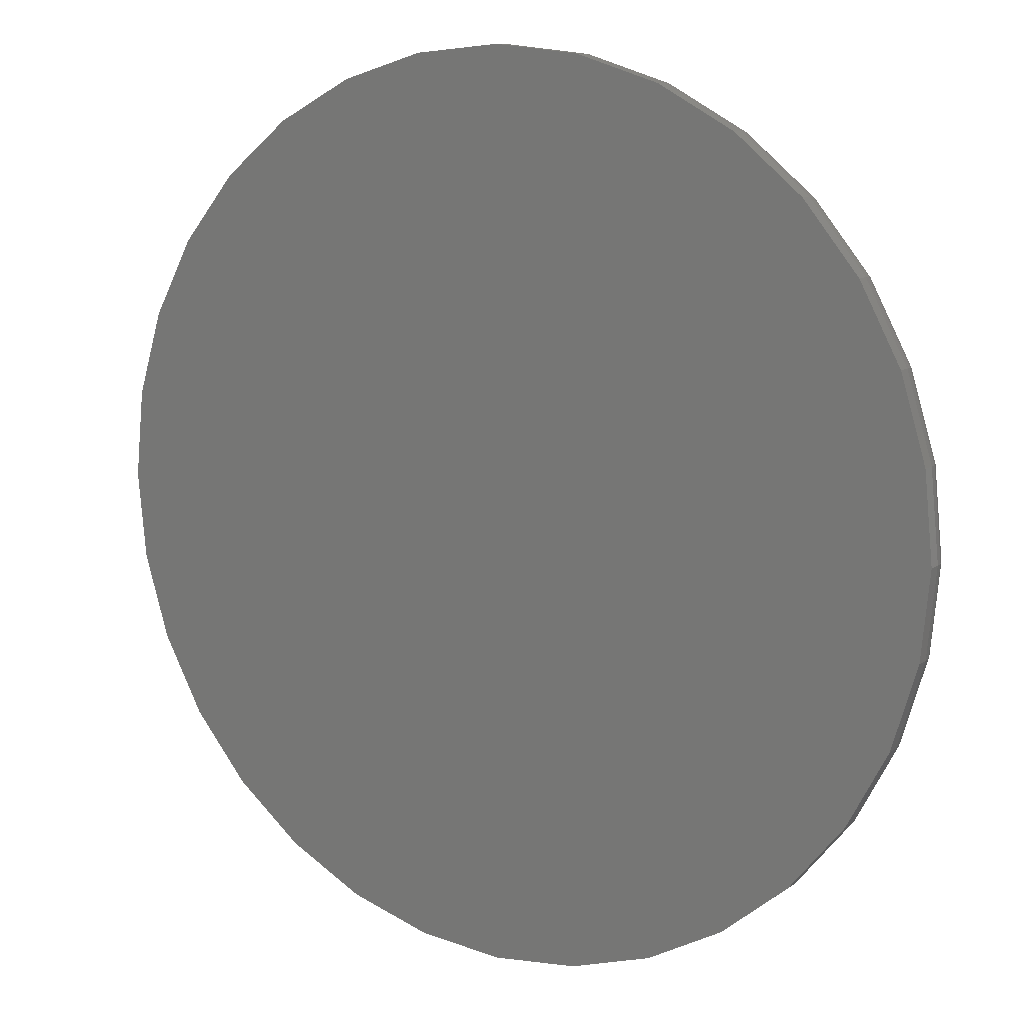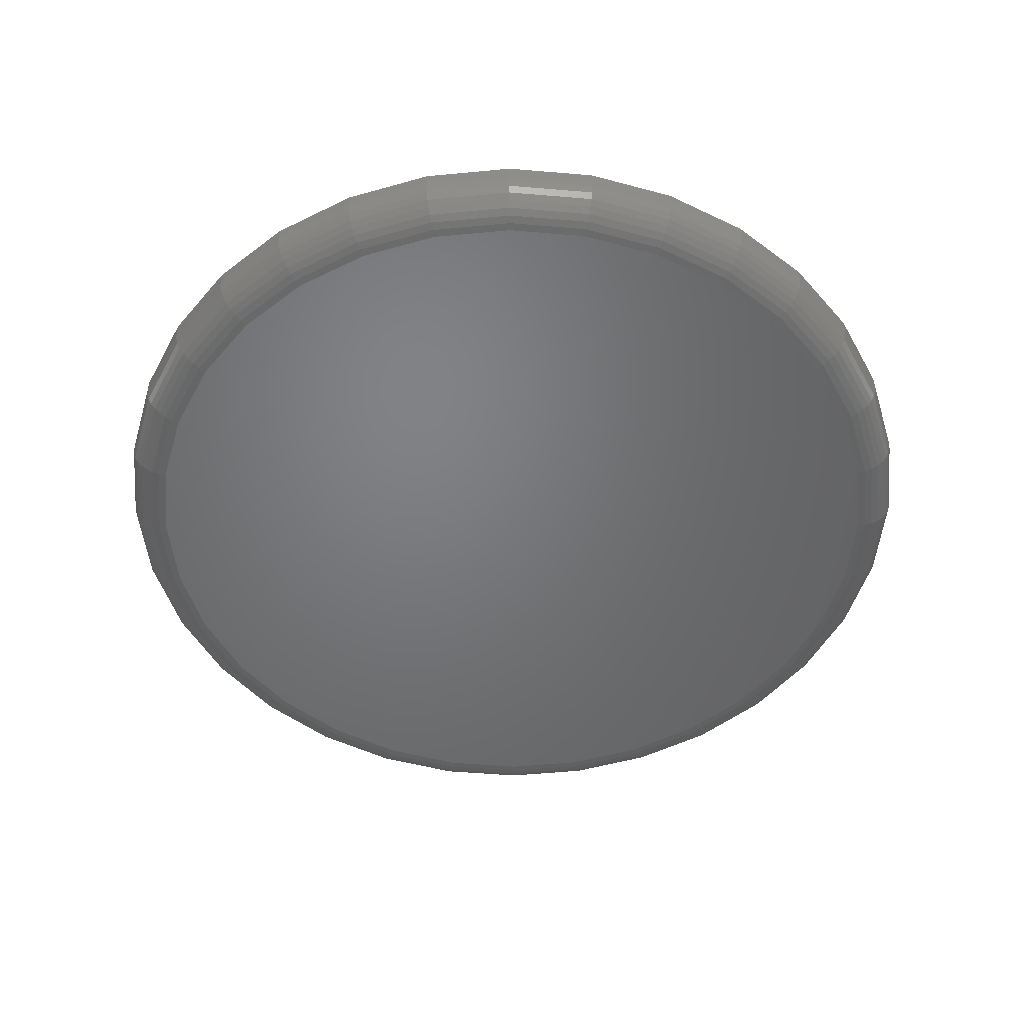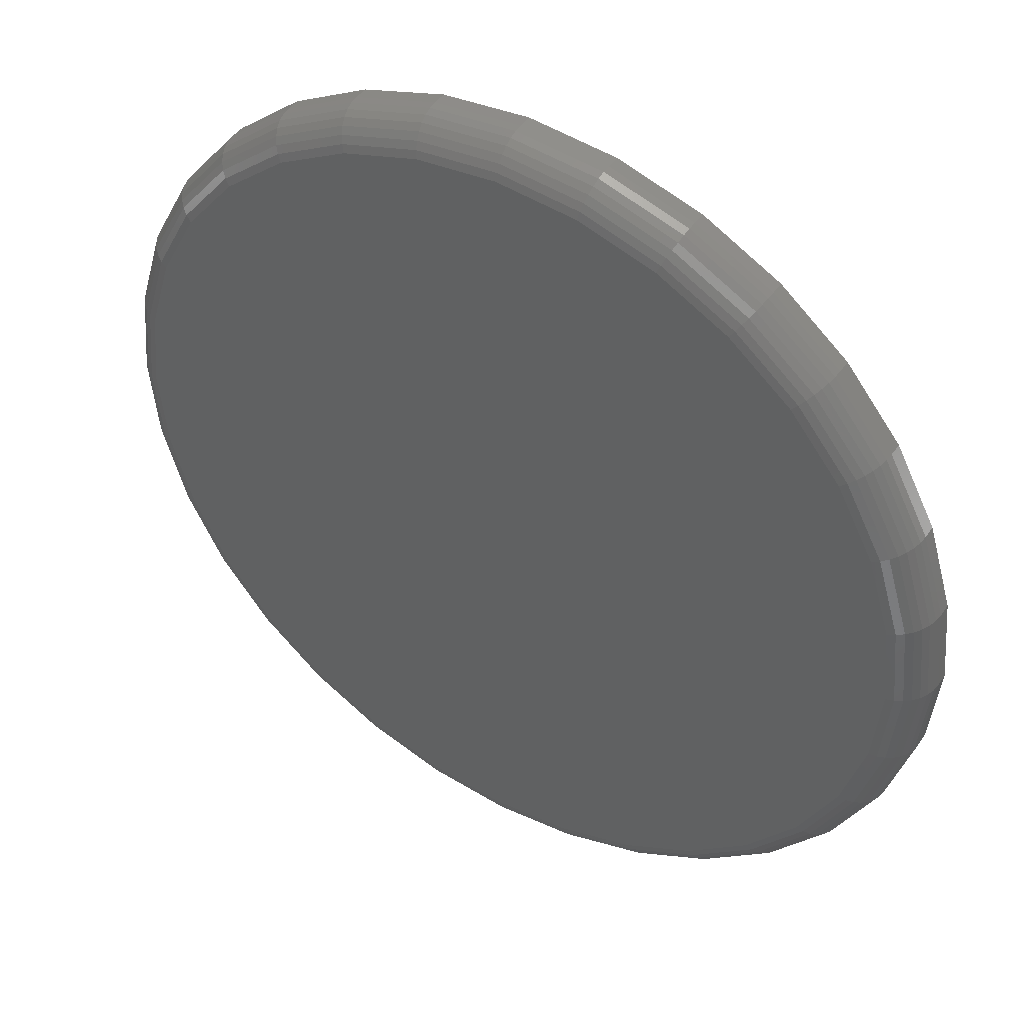
<metadata>
{"format":"stl","ext":"stl","renderer":"f3d","projection":"perspective","resolution":1024,"background":"white","views":[{"elev":10.9,"azim":31.9,"up":"+Y"},{"elev":-50.5,"azim":79.1,"up":"+Z"},{"elev":44.2,"azim":-148.0,"up":"+Y"}]}
</metadata>
<code>
# stl→obj: 320 verts, 636 faces
v 0.007895 0.4584 0
v 0.09732 0.4496 0
v -0.08153 0.4496 0
v 0.007895 -0.4584 0
v -0.08153 -0.4496 0
v 0.09732 -0.4496 0
v -0.1675 -0.4235 0
v 0.1833 -0.4235 0
v -0.2468 -0.3811 0
v 0.2626 -0.3811 0
v -0.3162 -0.3241 0
v 0.332 -0.3241 0
v -0.3732 -0.2547 0
v 0.389 -0.2547 0
v -0.4156 -0.1754 0
v 0.4314 -0.1754 0
v -0.4417 -0.08943 0
v 0.4575 -0.08943 0
v -0.4505 -1.773e-16 0
v 0.4663 -1.421e-16 0
v -0.4417 0.08943 0
v 0.4575 0.08943 0
v -0.4156 0.1754 0
v 0.4314 0.1754 0
v -0.3732 0.2547 0
v 0.389 0.2547 0
v -0.3162 0.3241 0
v 0.332 0.3241 0
v -0.2468 0.3811 0
v 0.2626 0.3811 0
v -0.1675 0.4235 0
v 0.1833 0.4235 0
v 0.5132 -5.725e-16 0.04688
v 0.5132 0 0.0625
v 0.5034 -0.09857 0.04688
v 0.5034 -0.09857 0.0625
v 0.4747 -0.1934 0.04688
v 0.4747 -0.1934 0.0625
v 0.428 -0.2807 0.04688
v 0.428 -0.2807 0.0625
v 0.3652 -0.3573 0.04688
v 0.3652 -0.3573 0.0625
v 0.2886 -0.4201 0.04688
v 0.2886 -0.4201 0.0625
v 0.2013 -0.4668 0.04688
v 0.2013 -0.4668 0.0625
v 0.1065 -0.4956 0.04688
v 0.1065 -0.4956 0.0625
v 0.007895 -0.5053 0.04688
v 0.007895 -0.5053 0.0625
v -0.09068 -0.4956 0.04688
v -0.09068 -0.4956 0.0625
v -0.1855 -0.4668 0.04688
v -0.1855 -0.4668 0.0625
v -0.2728 -0.4201 0.04688
v -0.2728 -0.4201 0.0625
v -0.3494 -0.3573 0.04688
v -0.3494 -0.3573 0.0625
v -0.4122 -0.2807 0.04688
v -0.4122 -0.2807 0.0625
v -0.4589 -0.1934 0.04688
v -0.4589 -0.1934 0.0625
v -0.4877 -0.09857 0.04688
v -0.4877 -0.09857 0.0625
v -0.4974 6.187e-17 0.04688
v -0.4974 6.187e-17 0.0625
v -0.4877 0.09857 0.04688
v -0.4877 0.09857 0.0625
v -0.4589 0.1934 0.04688
v -0.4589 0.1934 0.0625
v -0.4122 0.2807 0.04688
v -0.4122 0.2807 0.0625
v -0.3494 0.3573 0.04688
v -0.3494 0.3573 0.0625
v -0.2728 0.4201 0.04688
v -0.2728 0.4201 0.0625
v -0.1855 0.4668 0.04688
v -0.1855 0.4668 0.0625
v -0.09068 0.4956 0.04688
v -0.09068 0.4956 0.0625
v 0.007895 0.5053 0.04688
v 0.007895 0.5053 0.0625
v 0.1065 0.4956 0.04688
v 0.1065 0.4956 0.0625
v 0.2013 0.4668 0.04688
v 0.2013 0.4668 0.0625
v 0.2886 0.4201 0.04688
v 0.2886 0.4201 0.0625
v 0.3652 0.3573 0.04688
v 0.3652 0.3573 0.0625
v 0.428 0.2807 0.04688
v 0.428 0.2807 0.0625
v 0.4747 0.1934 0.04688
v 0.4747 0.1934 0.0625
v 0.5034 0.09857 0.04688
v 0.5034 0.09857 0.0625
v -0.4965 -1.943e-16 0.03773
v -0.4868 0.0984 0.03773
v -0.4938 -1.665e-16 0.02894
v -0.4842 0.09788 0.02894
v -0.4895 -1.388e-16 0.02083
v -0.4799 0.09703 0.02083
v -0.4836 -1.388e-16 0.01373
v -0.4742 0.09589 0.01373
v -0.4765 -1.665e-16 0.0079
v -0.4672 0.09451 0.0079
v -0.4684 -1.388e-16 0.003568
v -0.4593 0.09293 0.003568
v -0.4596 -1.665e-16 0.0009007
v -0.4507 0.09121 0.0009007
v 0.5026 0.0984 0.03773
v 0.5123 -3.331e-16 0.03773
v 0.4999 0.09788 0.02894
v 0.5096 -3.331e-16 0.02894
v 0.4957 0.09703 0.02083
v 0.5053 -3.331e-16 0.02083
v 0.49 0.09589 0.01373
v 0.4994 -3.331e-16 0.01373
v 0.483 0.09451 0.0079
v 0.4923 -3.331e-16 0.0079
v 0.4751 0.09293 0.003568
v 0.4842 -3.331e-16 0.003568
v 0.4664 0.09121 0.0009007
v 0.4754 -3.053e-16 0.0009007
v 0.4739 0.193 0.03773
v 0.4714 0.192 0.02894
v 0.4674 0.1903 0.02083
v 0.462 0.1881 0.01373
v 0.4555 0.1854 0.0079
v 0.448 0.1823 0.003568
v 0.4398 0.1789 0.0009007
v 0.4273 0.2802 0.03773
v 0.425 0.2787 0.02894
v 0.4214 0.2763 0.02083
v 0.4166 0.2731 0.01373
v 0.4107 0.2691 0.0079
v 0.4039 0.2646 0.003568
v 0.3966 0.2597 0.0009007
v 0.3645 0.3566 0.03773
v 0.3626 0.3548 0.02894
v 0.3596 0.3517 0.02083
v 0.3555 0.3476 0.01373
v 0.3504 0.3425 0.0079
v 0.3447 0.3368 0.003568
v 0.3385 0.3306 0.0009007
v 0.2881 0.4194 0.03773
v 0.2866 0.4171 0.02894
v 0.2842 0.4135 0.02083
v 0.281 0.4087 0.01373
v 0.277 0.4028 0.0079
v 0.2725 0.3961 0.003568
v 0.2676 0.3887 0.0009007
v 0.2009 0.466 0.03773
v 0.1999 0.4635 0.02894
v 0.1982 0.4595 0.02083
v 0.196 0.4541 0.01373
v 0.1933 0.4476 0.0079
v 0.1902 0.4401 0.003568
v 0.1868 0.4319 0.0009007
v 0.1063 0.4947 0.03773
v 0.1058 0.4921 0.02894
v 0.1049 0.4878 0.02083
v 0.1038 0.4821 0.01373
v 0.1024 0.4751 0.0079
v 0.1008 0.4672 0.003568
v 0.09911 0.4585 0.0009007
v 0.007895 0.5044 0.03773
v 0.007895 0.5017 0.02894
v 0.007895 0.4974 0.02083
v 0.007895 0.4915 0.01373
v 0.007895 0.4844 0.0079
v 0.007895 0.4763 0.003568
v 0.007895 0.4675 0.0009007
v -0.0905 0.4947 0.03773
v -0.08998 0.4921 0.02894
v -0.08914 0.4878 0.02083
v -0.088 0.4821 0.01373
v -0.08661 0.4751 0.0079
v -0.08503 0.4672 0.003568
v -0.08332 0.4585 0.0009007
v -0.1851 0.466 0.03773
v -0.1841 0.4635 0.02894
v -0.1824 0.4595 0.02083
v -0.1802 0.4541 0.01373
v -0.1775 0.4476 0.0079
v -0.1744 0.4401 0.003568
v -0.171 0.4319 0.0009007
v -0.2723 0.4194 0.03773
v -0.2708 0.4171 0.02894
v -0.2684 0.4135 0.02083
v -0.2652 0.4087 0.01373
v -0.2612 0.4028 0.0079
v -0.2567 0.3961 0.003568
v -0.2519 0.3887 0.0009007
v -0.3487 0.3566 0.03773
v -0.3469 0.3548 0.02894
v -0.3438 0.3517 0.02083
v -0.3397 0.3476 0.01373
v -0.3346 0.3425 0.0079
v -0.3289 0.3368 0.003568
v -0.3227 0.3306 0.0009007
v -0.4115 0.2802 0.03773
v -0.4092 0.2787 0.02894
v -0.4056 0.2763 0.02083
v -0.4008 0.2731 0.01373
v -0.3949 0.2691 0.0079
v -0.3882 0.2646 0.003568
v -0.3808 0.2597 0.0009007
v -0.4581 0.193 0.03773
v -0.4556 0.192 0.02894
v -0.4516 0.1903 0.02083
v -0.4462 0.1881 0.01373
v -0.4397 0.1854 0.0079
v -0.4322 0.1823 0.003568
v -0.424 0.1789 0.0009007
v 0.5026 -0.0984 0.03773
v 0.4999 -0.09788 0.02894
v 0.4957 -0.09703 0.02083
v 0.49 -0.09589 0.01373
v 0.483 -0.09451 0.0079
v 0.4751 -0.09293 0.003568
v 0.4664 -0.09121 0.0009007
v -0.4868 -0.0984 0.03773
v -0.4842 -0.09788 0.02894
v -0.4799 -0.09703 0.02083
v -0.4742 -0.09589 0.01373
v -0.4672 -0.09451 0.0079
v -0.4593 -0.09293 0.003568
v -0.4507 -0.09121 0.0009007
v -0.4581 -0.193 0.03773
v -0.4556 -0.192 0.02894
v -0.4516 -0.1903 0.02083
v -0.4462 -0.1881 0.01373
v -0.4397 -0.1854 0.0079
v -0.4322 -0.1823 0.003568
v -0.424 -0.1789 0.0009007
v -0.4115 -0.2802 0.03773
v -0.4092 -0.2787 0.02894
v -0.4056 -0.2763 0.02083
v -0.4008 -0.2731 0.01373
v -0.3949 -0.2691 0.0079
v -0.3882 -0.2646 0.003568
v -0.3808 -0.2597 0.0009007
v -0.3487 -0.3566 0.03773
v -0.3469 -0.3548 0.02894
v -0.3438 -0.3517 0.02083
v -0.3397 -0.3476 0.01373
v -0.3346 -0.3425 0.0079
v -0.3289 -0.3368 0.003568
v -0.3227 -0.3306 0.0009007
v -0.2723 -0.4194 0.03773
v -0.2708 -0.4171 0.02894
v -0.2684 -0.4135 0.02083
v -0.2652 -0.4087 0.01373
v -0.2612 -0.4028 0.0079
v -0.2567 -0.3961 0.003568
v -0.2519 -0.3887 0.0009007
v -0.1851 -0.466 0.03773
v -0.1841 -0.4635 0.02894
v -0.1824 -0.4595 0.02083
v -0.1802 -0.4541 0.01373
v -0.1775 -0.4476 0.0079
v -0.1744 -0.4401 0.003568
v -0.171 -0.4319 0.0009007
v -0.0905 -0.4947 0.03773
v -0.08998 -0.4921 0.02894
v -0.08914 -0.4878 0.02083
v -0.088 -0.4821 0.01373
v -0.08661 -0.4751 0.0079
v -0.08503 -0.4672 0.003568
v -0.08332 -0.4585 0.0009007
v 0.007895 -0.5044 0.03773
v 0.007895 -0.5017 0.02894
v 0.007895 -0.4974 0.02083
v 0.007895 -0.4915 0.01373
v 0.007895 -0.4844 0.0079
v 0.007895 -0.4763 0.003568
v 0.007895 -0.4675 0.0009007
v 0.1063 -0.4947 0.03773
v 0.1058 -0.4921 0.02894
v 0.1049 -0.4878 0.02083
v 0.1038 -0.4821 0.01373
v 0.1024 -0.4751 0.0079
v 0.1008 -0.4672 0.003568
v 0.09911 -0.4585 0.0009007
v 0.2009 -0.466 0.03773
v 0.1999 -0.4635 0.02894
v 0.1982 -0.4595 0.02083
v 0.196 -0.4541 0.01373
v 0.1933 -0.4476 0.0079
v 0.1902 -0.4401 0.003568
v 0.1868 -0.4319 0.0009007
v 0.2881 -0.4194 0.03773
v 0.2866 -0.4171 0.02894
v 0.2842 -0.4135 0.02083
v 0.281 -0.4087 0.01373
v 0.277 -0.4028 0.0079
v 0.2725 -0.3961 0.003568
v 0.2676 -0.3887 0.0009007
v 0.3645 -0.3566 0.03773
v 0.3626 -0.3548 0.02894
v 0.3596 -0.3517 0.02083
v 0.3555 -0.3476 0.01373
v 0.3504 -0.3425 0.0079
v 0.3447 -0.3368 0.003568
v 0.3385 -0.3306 0.0009007
v 0.4273 -0.2802 0.03773
v 0.425 -0.2787 0.02894
v 0.4214 -0.2763 0.02083
v 0.4166 -0.2731 0.01373
v 0.4107 -0.2691 0.0079
v 0.4039 -0.2646 0.003568
v 0.3966 -0.2597 0.0009007
v 0.4739 -0.193 0.03773
v 0.4714 -0.192 0.02894
v 0.4674 -0.1903 0.02083
v 0.462 -0.1881 0.01373
v 0.4555 -0.1854 0.0079
v 0.448 -0.1823 0.003568
v 0.4398 -0.1789 0.0009007
f 1 2 3
f 4 5 6
f 6 5 7
f 6 7 8
f 8 7 9
f 8 9 10
f 10 9 11
f 10 11 12
f 12 11 13
f 12 13 14
f 14 13 15
f 14 15 16
f 16 15 17
f 16 17 18
f 18 17 19
f 18 19 20
f 20 19 21
f 20 21 22
f 22 21 23
f 22 23 24
f 24 23 25
f 24 25 26
f 26 25 27
f 26 27 28
f 28 27 29
f 28 29 30
f 30 29 31
f 30 31 32
f 32 31 3
f 32 3 2
f 33 34 35
f 35 34 36
f 35 36 37
f 37 36 38
f 37 38 39
f 39 38 40
f 39 40 41
f 41 40 42
f 41 42 43
f 43 42 44
f 43 44 45
f 45 44 46
f 45 46 47
f 47 46 48
f 47 48 49
f 49 48 50
f 49 50 51
f 51 50 52
f 51 52 53
f 53 52 54
f 53 54 55
f 55 54 56
f 55 56 57
f 57 56 58
f 57 58 59
f 59 58 60
f 59 60 61
f 61 60 62
f 61 62 63
f 63 62 64
f 63 64 65
f 65 64 66
f 65 66 67
f 67 66 68
f 67 68 69
f 69 68 70
f 69 70 71
f 71 70 72
f 71 72 73
f 73 72 74
f 73 74 75
f 75 74 76
f 75 76 77
f 77 76 78
f 77 78 79
f 79 78 80
f 79 80 81
f 81 80 82
f 81 82 83
f 83 82 84
f 83 84 85
f 85 84 86
f 85 86 87
f 87 86 88
f 87 88 89
f 89 88 90
f 89 90 91
f 91 90 92
f 91 92 93
f 93 92 94
f 93 94 95
f 95 94 96
f 95 96 33
f 33 96 34
f 65 67 97
f 97 67 98
f 97 98 99
f 99 98 100
f 99 100 101
f 101 100 102
f 101 102 103
f 103 102 104
f 103 104 105
f 105 104 106
f 105 106 107
f 107 106 108
f 107 108 109
f 109 108 110
f 109 110 19
f 19 110 21
f 95 33 111
f 111 33 112
f 111 112 113
f 113 112 114
f 113 114 115
f 115 114 116
f 115 116 117
f 117 116 118
f 117 118 119
f 119 118 120
f 119 120 121
f 121 120 122
f 121 122 123
f 123 122 124
f 123 124 22
f 22 124 20
f 93 95 125
f 125 95 111
f 125 111 126
f 126 111 113
f 126 113 127
f 127 113 115
f 127 115 128
f 128 115 117
f 128 117 129
f 129 117 119
f 129 119 130
f 130 119 121
f 130 121 131
f 131 121 123
f 131 123 24
f 24 123 22
f 91 93 132
f 132 93 125
f 132 125 133
f 133 125 126
f 133 126 134
f 134 126 127
f 134 127 135
f 135 127 128
f 135 128 136
f 136 128 129
f 136 129 137
f 137 129 130
f 137 130 138
f 138 130 131
f 138 131 26
f 26 131 24
f 89 91 139
f 139 91 132
f 139 132 140
f 140 132 133
f 140 133 141
f 141 133 134
f 141 134 142
f 142 134 135
f 142 135 143
f 143 135 136
f 143 136 144
f 144 136 137
f 144 137 145
f 145 137 138
f 145 138 28
f 28 138 26
f 87 89 146
f 146 89 139
f 146 139 147
f 147 139 140
f 147 140 148
f 148 140 141
f 148 141 149
f 149 141 142
f 149 142 150
f 150 142 143
f 150 143 151
f 151 143 144
f 151 144 152
f 152 144 145
f 152 145 30
f 30 145 28
f 85 87 153
f 153 87 146
f 153 146 154
f 154 146 147
f 154 147 155
f 155 147 148
f 155 148 156
f 156 148 149
f 156 149 157
f 157 149 150
f 157 150 158
f 158 150 151
f 158 151 159
f 159 151 152
f 159 152 32
f 32 152 30
f 83 85 160
f 160 85 153
f 160 153 161
f 161 153 154
f 161 154 162
f 162 154 155
f 162 155 163
f 163 155 156
f 163 156 164
f 164 156 157
f 164 157 165
f 165 157 158
f 165 158 166
f 166 158 159
f 166 159 2
f 2 159 32
f 81 83 167
f 167 83 160
f 167 160 168
f 168 160 161
f 168 161 169
f 169 161 162
f 169 162 170
f 170 162 163
f 170 163 171
f 171 163 164
f 171 164 172
f 172 164 165
f 172 165 173
f 173 165 166
f 173 166 1
f 1 166 2
f 79 81 174
f 174 81 167
f 174 167 175
f 175 167 168
f 175 168 176
f 176 168 169
f 176 169 177
f 177 169 170
f 177 170 178
f 178 170 171
f 178 171 179
f 179 171 172
f 179 172 180
f 180 172 173
f 180 173 3
f 3 173 1
f 77 79 181
f 181 79 174
f 181 174 182
f 182 174 175
f 182 175 183
f 183 175 176
f 183 176 184
f 184 176 177
f 184 177 185
f 185 177 178
f 185 178 186
f 186 178 179
f 186 179 187
f 187 179 180
f 187 180 31
f 31 180 3
f 75 77 188
f 188 77 181
f 188 181 189
f 189 181 182
f 189 182 190
f 190 182 183
f 190 183 191
f 191 183 184
f 191 184 192
f 192 184 185
f 192 185 193
f 193 185 186
f 193 186 194
f 194 186 187
f 194 187 29
f 29 187 31
f 73 75 195
f 195 75 188
f 195 188 196
f 196 188 189
f 196 189 197
f 197 189 190
f 197 190 198
f 198 190 191
f 198 191 199
f 199 191 192
f 199 192 200
f 200 192 193
f 200 193 201
f 201 193 194
f 201 194 27
f 27 194 29
f 71 73 202
f 202 73 195
f 202 195 203
f 203 195 196
f 203 196 204
f 204 196 197
f 204 197 205
f 205 197 198
f 205 198 206
f 206 198 199
f 206 199 207
f 207 199 200
f 207 200 208
f 208 200 201
f 208 201 25
f 25 201 27
f 69 71 209
f 209 71 202
f 209 202 210
f 210 202 203
f 210 203 211
f 211 203 204
f 211 204 212
f 212 204 205
f 212 205 213
f 213 205 206
f 213 206 214
f 214 206 207
f 214 207 215
f 215 207 208
f 215 208 23
f 23 208 25
f 67 69 98
f 98 69 209
f 98 209 100
f 100 209 210
f 100 210 102
f 102 210 211
f 102 211 104
f 104 211 212
f 104 212 106
f 106 212 213
f 106 213 108
f 108 213 214
f 108 214 110
f 110 214 215
f 110 215 21
f 21 215 23
f 33 35 112
f 112 35 216
f 112 216 114
f 114 216 217
f 114 217 116
f 116 217 218
f 116 218 118
f 118 218 219
f 118 219 120
f 120 219 220
f 120 220 122
f 122 220 221
f 122 221 124
f 124 221 222
f 124 222 20
f 20 222 18
f 63 65 223
f 223 65 97
f 223 97 224
f 224 97 99
f 224 99 225
f 225 99 101
f 225 101 226
f 226 101 103
f 226 103 227
f 227 103 105
f 227 105 228
f 228 105 107
f 228 107 229
f 229 107 109
f 229 109 17
f 17 109 19
f 61 63 230
f 230 63 223
f 230 223 231
f 231 223 224
f 231 224 232
f 232 224 225
f 232 225 233
f 233 225 226
f 233 226 234
f 234 226 227
f 234 227 235
f 235 227 228
f 235 228 236
f 236 228 229
f 236 229 15
f 15 229 17
f 59 61 237
f 237 61 230
f 237 230 238
f 238 230 231
f 238 231 239
f 239 231 232
f 239 232 240
f 240 232 233
f 240 233 241
f 241 233 234
f 241 234 242
f 242 234 235
f 242 235 243
f 243 235 236
f 243 236 13
f 13 236 15
f 57 59 244
f 244 59 237
f 244 237 245
f 245 237 238
f 245 238 246
f 246 238 239
f 246 239 247
f 247 239 240
f 247 240 248
f 248 240 241
f 248 241 249
f 249 241 242
f 249 242 250
f 250 242 243
f 250 243 11
f 11 243 13
f 55 57 251
f 251 57 244
f 251 244 252
f 252 244 245
f 252 245 253
f 253 245 246
f 253 246 254
f 254 246 247
f 254 247 255
f 255 247 248
f 255 248 256
f 256 248 249
f 256 249 257
f 257 249 250
f 257 250 9
f 9 250 11
f 53 55 258
f 258 55 251
f 258 251 259
f 259 251 252
f 259 252 260
f 260 252 253
f 260 253 261
f 261 253 254
f 261 254 262
f 262 254 255
f 262 255 263
f 263 255 256
f 263 256 264
f 264 256 257
f 264 257 7
f 7 257 9
f 51 53 265
f 265 53 258
f 265 258 266
f 266 258 259
f 266 259 267
f 267 259 260
f 267 260 268
f 268 260 261
f 268 261 269
f 269 261 262
f 269 262 270
f 270 262 263
f 270 263 271
f 271 263 264
f 271 264 5
f 5 264 7
f 49 51 272
f 272 51 265
f 272 265 273
f 273 265 266
f 273 266 274
f 274 266 267
f 274 267 275
f 275 267 268
f 275 268 276
f 276 268 269
f 276 269 277
f 277 269 270
f 277 270 278
f 278 270 271
f 278 271 4
f 4 271 5
f 47 49 279
f 279 49 272
f 279 272 280
f 280 272 273
f 280 273 281
f 281 273 274
f 281 274 282
f 282 274 275
f 282 275 283
f 283 275 276
f 283 276 284
f 284 276 277
f 284 277 285
f 285 277 278
f 285 278 6
f 6 278 4
f 45 47 286
f 286 47 279
f 286 279 287
f 287 279 280
f 287 280 288
f 288 280 281
f 288 281 289
f 289 281 282
f 289 282 290
f 290 282 283
f 290 283 291
f 291 283 284
f 291 284 292
f 292 284 285
f 292 285 8
f 8 285 6
f 43 45 293
f 293 45 286
f 293 286 294
f 294 286 287
f 294 287 295
f 295 287 288
f 295 288 296
f 296 288 289
f 296 289 297
f 297 289 290
f 297 290 298
f 298 290 291
f 298 291 299
f 299 291 292
f 299 292 10
f 10 292 8
f 41 43 300
f 300 43 293
f 300 293 301
f 301 293 294
f 301 294 302
f 302 294 295
f 302 295 303
f 303 295 296
f 303 296 304
f 304 296 297
f 304 297 305
f 305 297 298
f 305 298 306
f 306 298 299
f 306 299 12
f 12 299 10
f 39 41 307
f 307 41 300
f 307 300 308
f 308 300 301
f 308 301 309
f 309 301 302
f 309 302 310
f 310 302 303
f 310 303 311
f 311 303 304
f 311 304 312
f 312 304 305
f 312 305 313
f 313 305 306
f 313 306 14
f 14 306 12
f 37 39 314
f 314 39 307
f 314 307 315
f 315 307 308
f 315 308 316
f 316 308 309
f 316 309 317
f 317 309 310
f 317 310 318
f 318 310 311
f 318 311 319
f 319 311 312
f 319 312 320
f 320 312 313
f 320 313 16
f 16 313 14
f 35 37 216
f 216 37 314
f 216 314 217
f 217 314 315
f 217 315 218
f 218 315 316
f 218 316 219
f 219 316 317
f 219 317 220
f 220 317 318
f 220 318 221
f 221 318 319
f 221 319 222
f 222 319 320
f 222 320 18
f 18 320 16
f 80 84 82
f 84 80 86
f 86 80 78
f 86 78 88
f 88 78 76
f 88 76 90
f 90 76 74
f 90 74 92
f 92 74 72
f 92 72 94
f 94 72 70
f 94 70 96
f 96 70 68
f 96 68 34
f 34 68 66
f 34 66 36
f 36 66 64
f 36 64 38
f 38 64 62
f 38 62 40
f 40 62 60
f 40 60 42
f 42 60 58
f 42 58 44
f 44 58 56
f 44 56 46
f 46 56 54
f 46 54 48
f 48 54 52
f 48 52 50

</code>
